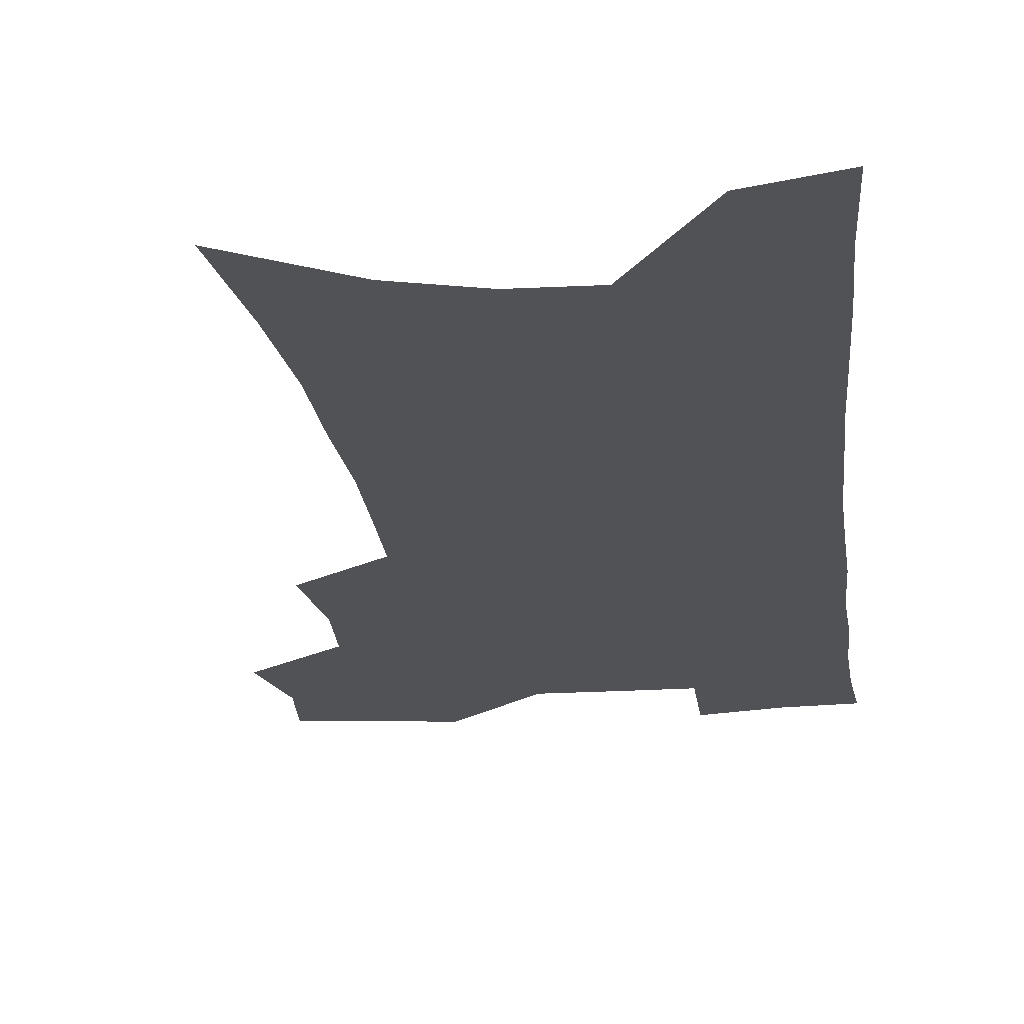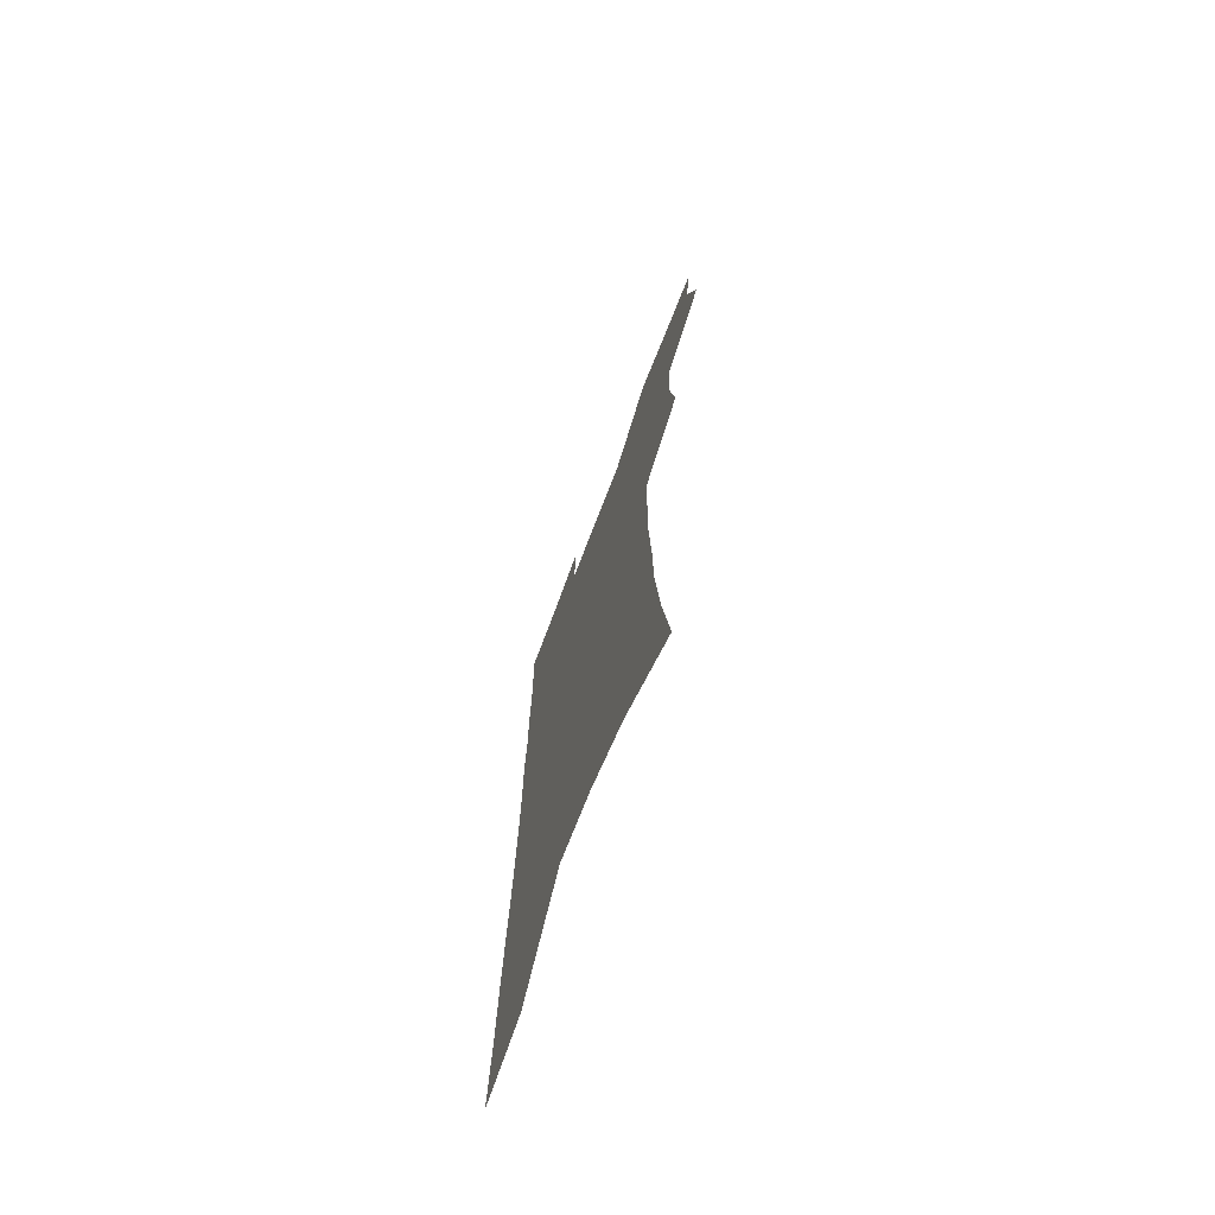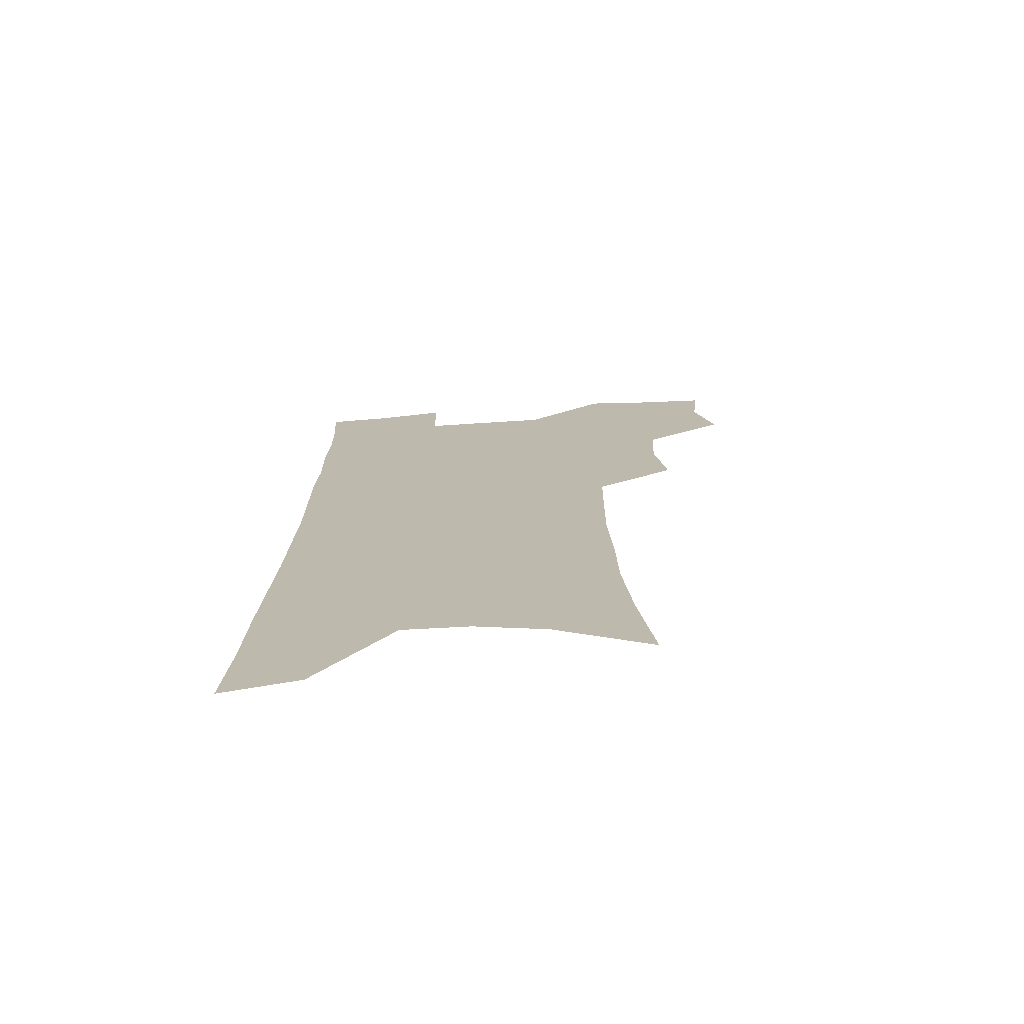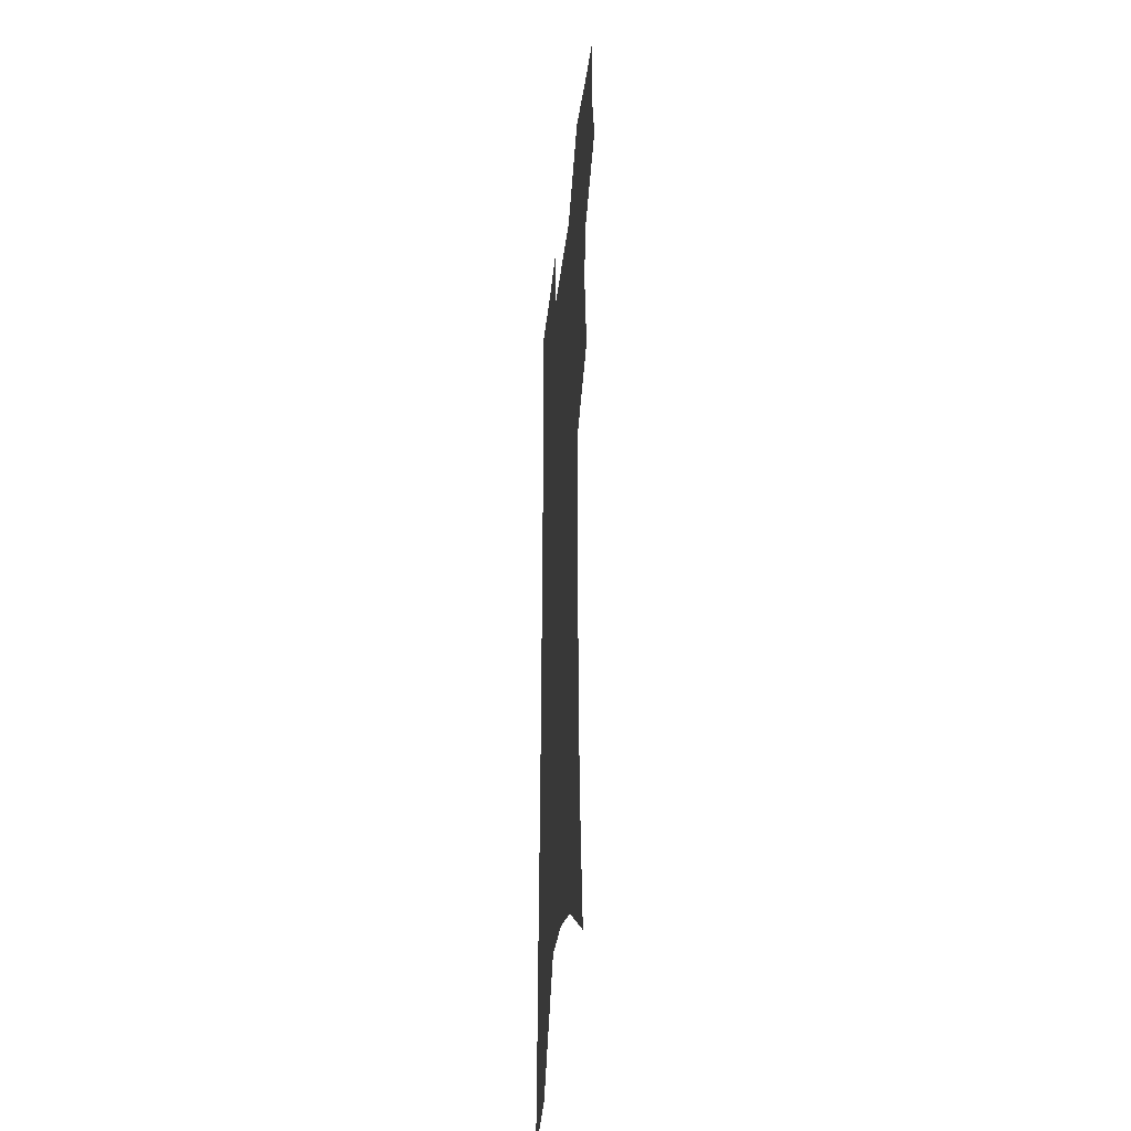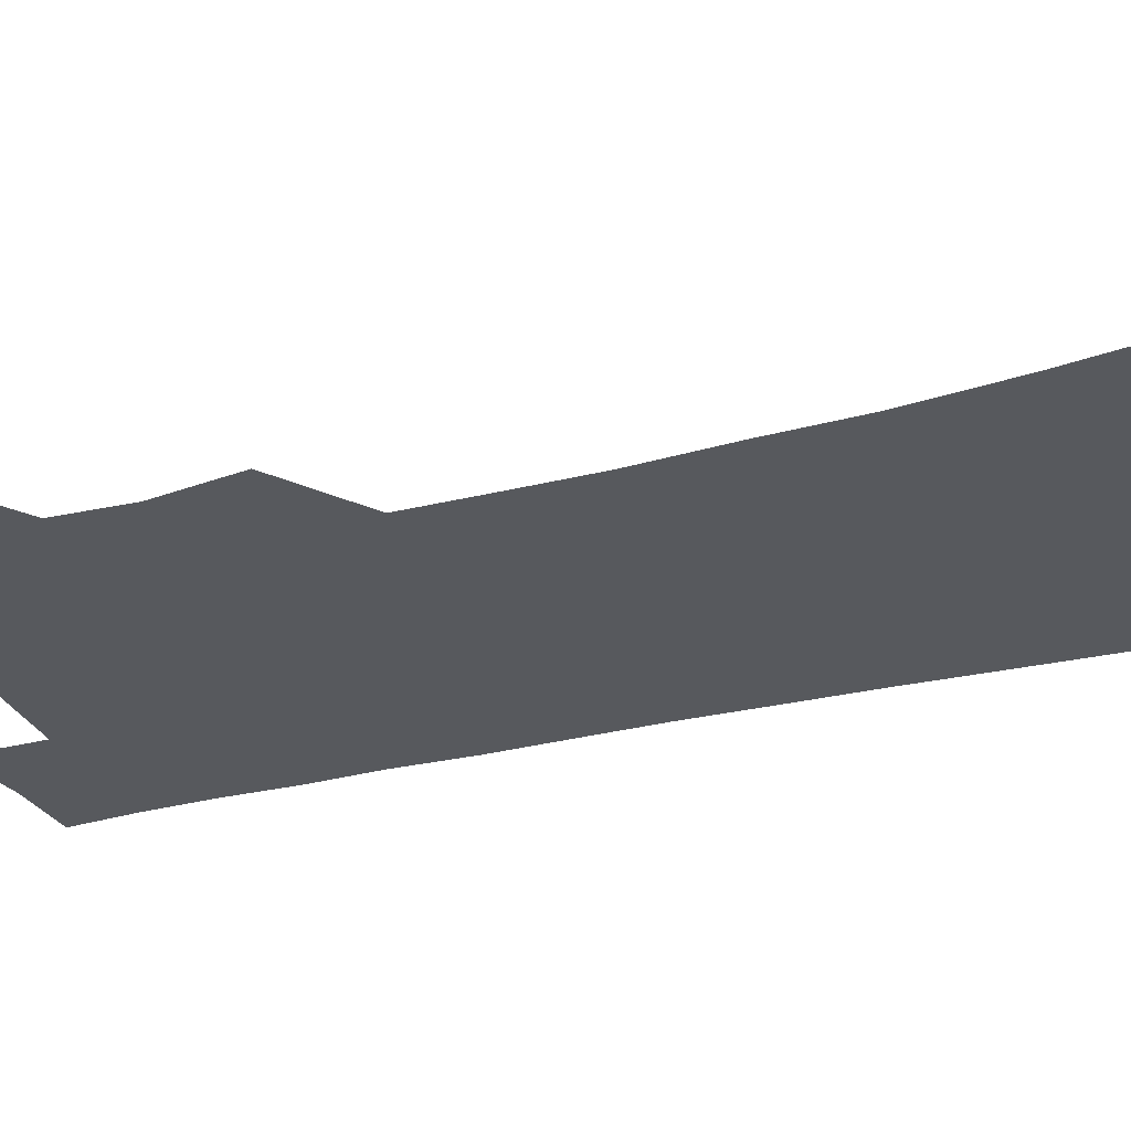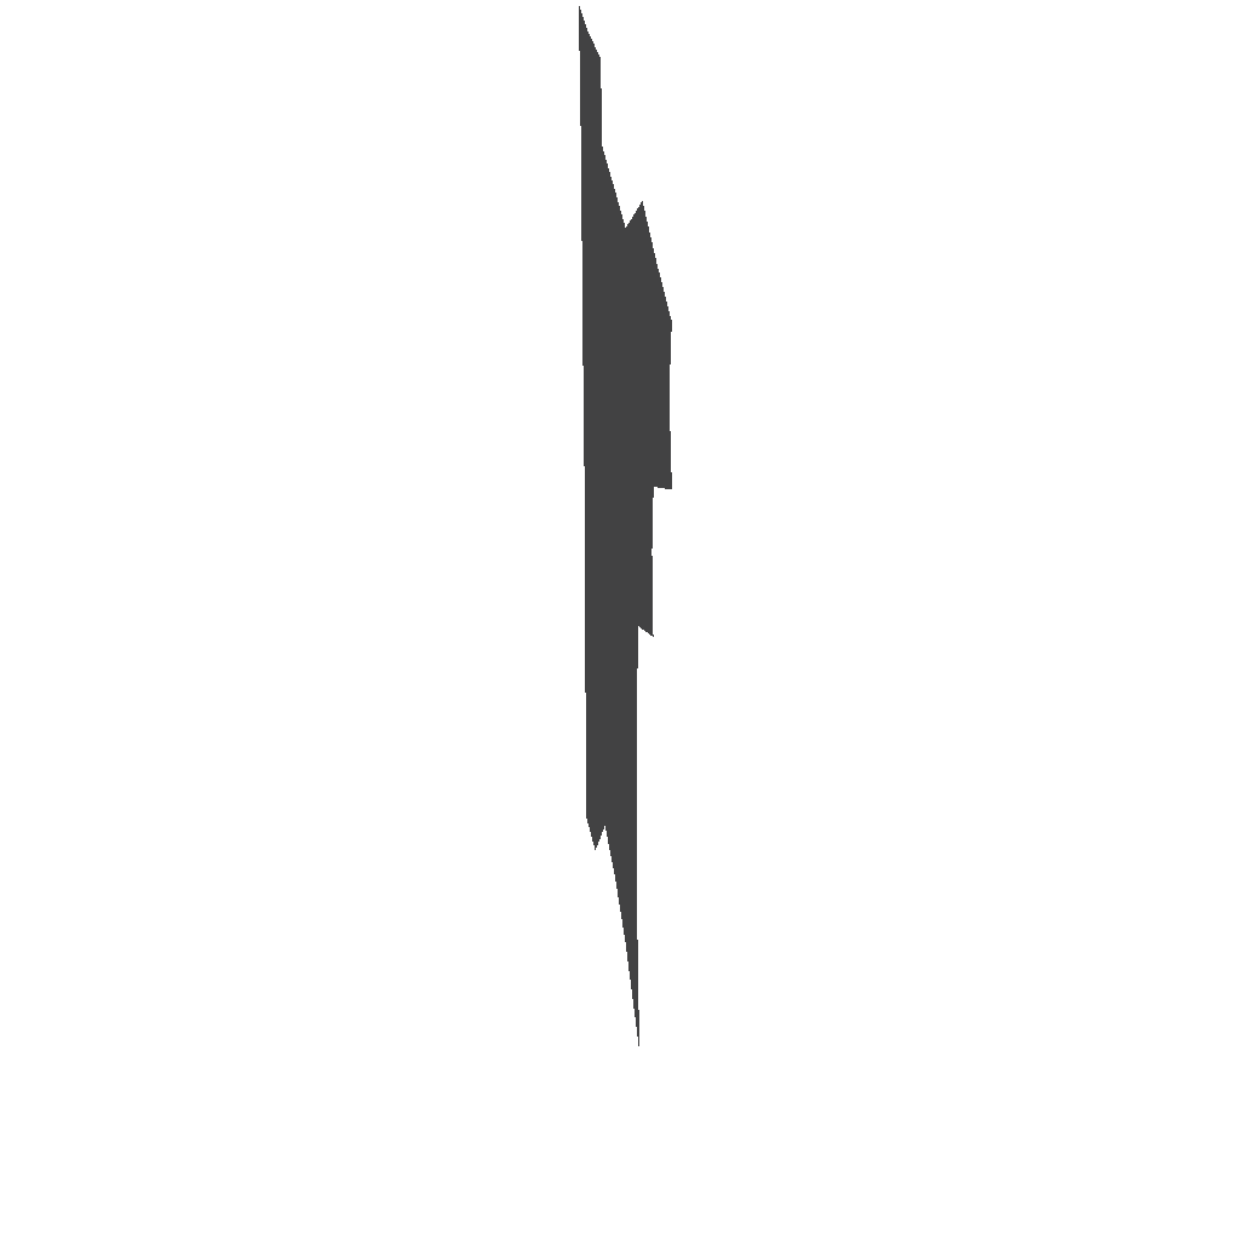
<metadata>
{"format":"obj","ext":"obj","renderer":"f3d","projection":"perspective","resolution":1024,"background":"white","views":[{"elev":-20.8,"azim":6.9,"up":"+Z"},{"elev":-72.9,"azim":-111.1,"up":"+Y"},{"elev":-74.0,"azim":-176.3,"up":"+Y"},{"elev":-34.2,"azim":-96.4,"up":"+Y"},{"elev":-29.5,"azim":-68.9,"up":"+Z"},{"elev":40.7,"azim":-98.6,"up":"+Y"}]}
</metadata>
<code>
v 483 501.4 0
v 490.5 531.4 0
v 488.1 558.4 0
v 513.3 416.3 0
v 517.9 449.4 0
v 516.3 477.2 0
v 522.1 507.5 0
v 519.4 533.8 0
v 515.7 561.3 0
v 534.5 174.8 0
v 540.5 220.5 0
v 544.1 260.9 0
v 544.7 295.5 0
v 546.4 331.4 0
v 546.1 363 0
v 545.6 393.6 0
v 548.3 426.1 0
v 547.9 454 0
v 549.1 482.3 0
v 549.3 509 0
v 547.1 535.9 0
v 542.4 566.2 0
v 573.2 199.1 0
v 574.6 237.5 0
v 574.8 272.5 0
v 574.4 305.2 0
v 575.5 339.7 0
v 575.9 371.4 0
v 575.9 401.2 0
v 575.6 429.1 0
v 575.8 456.7 0
v 576.5 483.7 0
v 577.3 510 0
v 575.4 536.5 0
v 602.8 207.9 0
v 602.3 242.5 0
v 602.4 278.6 0
v 602.2 311.6 0
v 602.1 343 0
v 602.2 373.5 0
v 602.4 404.1 0
v 602.8 432.5 0
v 603 459.2 0
v 602.9 484.7 0
v 603 510.7 0
v 602.5 536.9 0
v 630.3 208.8 0
v 629.4 246.4 0
v 628.8 280.4 0
v 628.4 312.7 0
v 627.9 344.3 0
v 628.3 371.9 0
v 627.8 404.4 0
v 628.1 431.8 0
v 628 459.1 0
v 628.8 484.4 0
v 628.9 510.9 0
v 629.2 536.8 0
v 629.2 568.4 0
v 661.4 161.5 0
v 658.8 203.8 0
v 657.1 241.4 0
v 655.7 276.7 0
v 655.5 308.6 0
v 654 342 0
v 654.5 370.9 0
v 655.4 399.4 0
v 654 429.9 0
v 654.7 456.8 0
v 655.1 483.5 0
v 654.7 510.4 0
v 655.6 536.1 0
v 657.8 562.7 0
v 692.3 152.9 0
v 689.7 193.4 0
v 688.7 229.6 0
v 687 265.4 0
v 685.3 299.9 0
v 684.4 332.6 0
v 683.3 364.4 0
v 683.4 394.4 0
v 683.6 423.8 0
v 682.3 453.7 0
v 683 480.9 0
v 682.1 508.6 0
v 682.5 534.9 0
v 684.2 560.9 0
f 6 7 1
f 1 7 2
f 7 8 2
f 2 8 3
f 8 9 3
f 16 17 4
f 4 17 5
f 17 18 5
f 5 18 6
f 18 19 6
f 6 19 7
f 19 20 7
f 7 20 8
f 20 21 8
f 8 21 9
f 21 22 9
f 10 23 11
f 23 24 11
f 11 24 12
f 24 25 12
f 12 25 13
f 25 26 13
f 13 26 14
f 26 27 14
f 14 27 15
f 27 28 15
f 15 28 16
f 28 29 16
f 16 29 17
f 29 30 17
f 17 30 18
f 30 31 18
f 18 31 19
f 31 32 19
f 19 32 20
f 32 33 20
f 20 33 21
f 33 34 21
f 21 34 22
f 23 35 24
f 35 36 24
f 24 36 25
f 36 37 25
f 25 37 26
f 37 38 26
f 26 38 27
f 38 39 27
f 27 39 28
f 39 40 28
f 28 40 29
f 40 41 29
f 29 41 30
f 41 42 30
f 30 42 31
f 42 43 31
f 31 43 32
f 43 44 32
f 32 44 33
f 44 45 33
f 33 45 34
f 45 46 34
f 35 47 36
f 47 48 36
f 36 48 37
f 48 49 37
f 37 49 38
f 49 50 38
f 38 50 39
f 50 51 39
f 39 51 40
f 51 52 40
f 40 52 41
f 52 53 41
f 41 53 42
f 53 54 42
f 42 54 43
f 54 55 43
f 43 55 44
f 55 56 44
f 44 56 45
f 56 57 45
f 45 57 46
f 57 58 46
f 60 61 47
f 47 61 48
f 61 62 48
f 48 62 49
f 62 63 49
f 49 63 50
f 63 64 50
f 50 64 51
f 64 65 51
f 51 65 52
f 65 66 52
f 52 66 53
f 66 67 53
f 53 67 54
f 67 68 54
f 54 68 55
f 68 69 55
f 55 69 56
f 69 70 56
f 56 70 57
f 70 71 57
f 57 71 58
f 71 72 58
f 58 72 59
f 72 73 59
f 60 74 61
f 74 75 61
f 61 75 62
f 75 76 62
f 62 76 63
f 76 77 63
f 63 77 64
f 77 78 64
f 64 78 65
f 78 79 65
f 65 79 66
f 79 80 66
f 66 80 67
f 80 81 67
f 67 81 68
f 81 82 68
f 68 82 69
f 82 83 69
f 69 83 70
f 83 84 70
f 70 84 71
f 84 85 71
f 71 85 72
f 85 86 72
f 72 86 73
f 86 87 73

</code>
